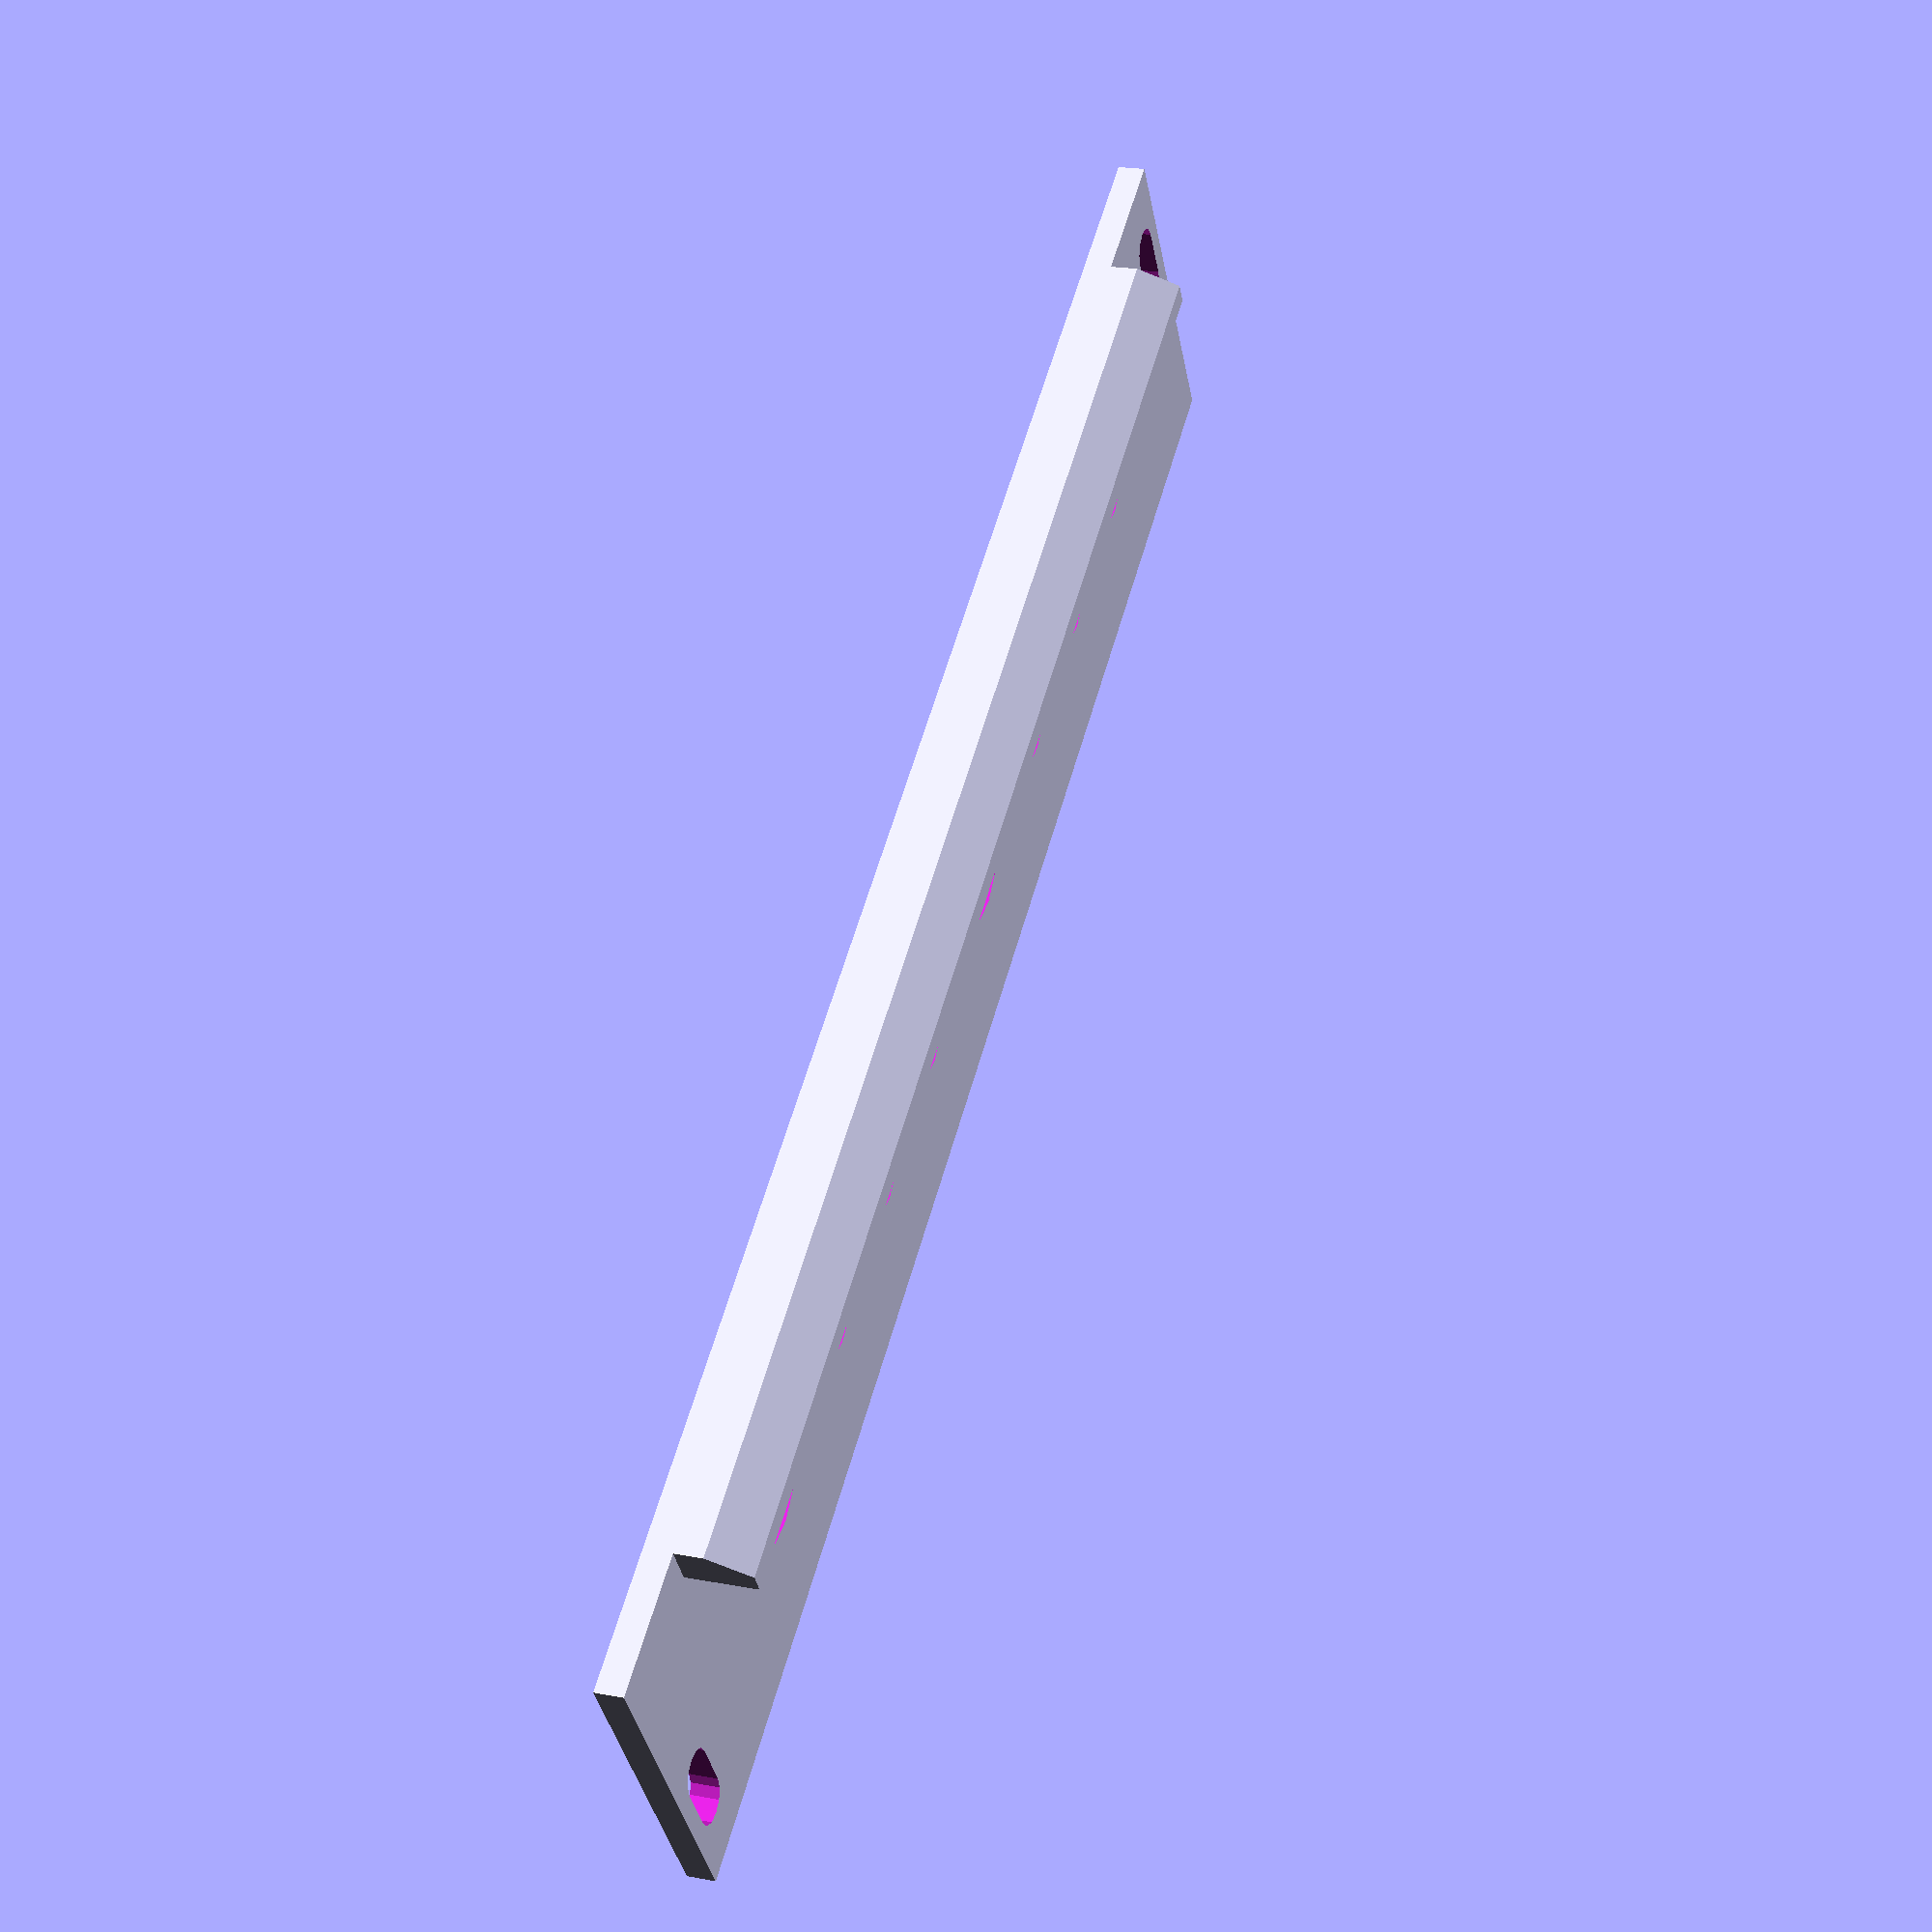
<openscad>
translate([0,0,2]) rotate([180]) EuroPanel("VCa", 5);

  font = ".SF Compact Display:style=Bold";
  labelFontSize = 7;

module EuroPanel(label, hp) {

  sideOffset = 6;
  panelWidth = hp*5.08;

  Support();
  
  
  difference() {
    cube([hp*5.08, 128.5, 2]);
      
    translate([1,117,1])  {
        linear_extrude(height=2, convexity=4) text(label, size=8, font=font);
    }
    translate([7.5,3]) MountingHole();
    translate([panelWidth - 7.5, 128.5 - 3]) MountingHole();
    /*
adj1: 91.48
in1: 77.61
cv1 66.21
   out1: 54.76
   adj2: 40.69
   in2: 26.92
   cv2: 15.42
   out2: 4.18 
    
    */
    
    
    
    translate ([panelWidth-sideOffset,15, 0]) scale([-1,1,1]) union() {
        translate([0,91.48,0]) KnobHole9mm();
        translate([0,77.61,0]) JackHole();
        translate([0,66.21,0]) JackHole();
        translate([0,54.76,0]) JackHole();
        translate([0,40.69,0]) KnobHole9mm();
        translate([0,26.92,0]) JackHole();
        translate([0,15.42,0]) JackHole();
        translate([0,4.18 ,0]) JackHole();
    }    

    translate([4,12.5,1]) {
        label("i", 77.61);
        label("c", 66.21);
        label("o", 54.76);
        label("i", 26.92);
        label("c", 15.42);
        label("o", 4.18 );        
    }

  }
/*
    color("green", .3)
        translate([panelWidth - sideOffset, 14.25,2])
            cube([1,100,50]);
            */
}

module label(text, y){
      translate([0,y])   {
          linear_extrude(height=2, convexity=4) text(text, size=labelFontSize, font=font, halign="center");
      }
}

module KnobHole16mm() { translate([12.5,0,-.5]) cylinder(h=3, d=8, $fn=12); }
module KnobHole9mm() { translate([6.4,0,-.5]) cylinder(h=3, d=8, $fn=12); }

module JackHole() { translate([6,0,-.5]) cylinder(h=3, d=6.5, $fn=12); }

module LEDHole() { translate([10,0,-.5]) cylinder(h=3, d=5.3, $fn=12); }

module MIDIHole() { translate([10.5,0,-.5]) cylinder(h=3, d=18.5, $fn=24); }

module Support() {
    translate([0,10,0])
    rotate([-90,0,0])
  linear_extrude(108.5)
    polygon([[0,0], [0,2], [1.5,5], [3,5], [3,0]]);
}


module MountingHole() {
  hull() {
    translate([-2,0,-.5]) cylinder(h=3, r=1.6, $fn=12);
    translate([2,0,-.5]) cylinder(h=3, r=1.6, $fn=12);
  }
}

echo(version=version());

</openscad>
<views>
elev=338.9 azim=56.1 roll=288.5 proj=p view=wireframe
</views>
